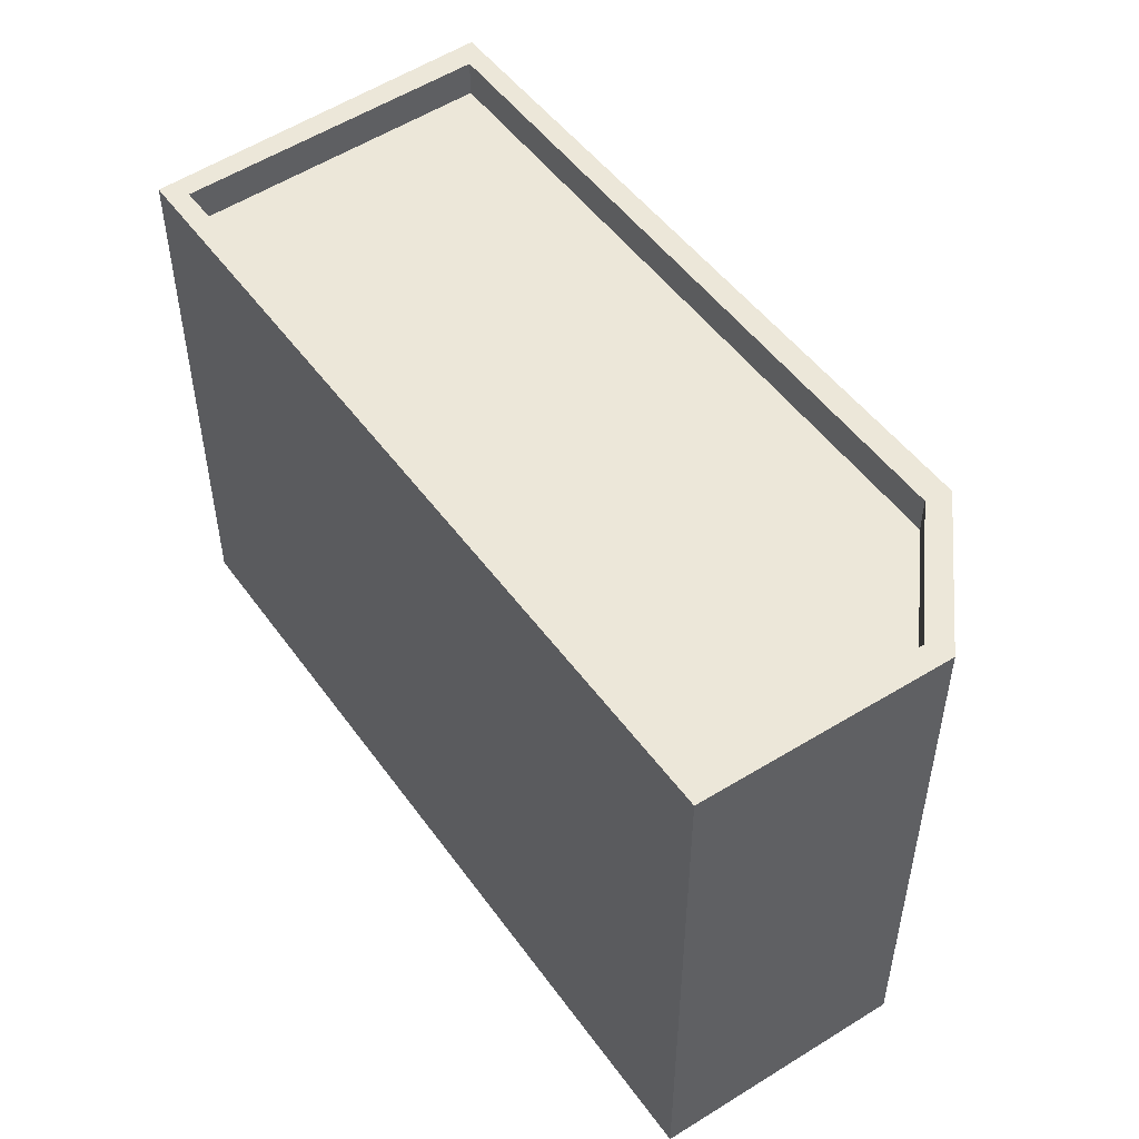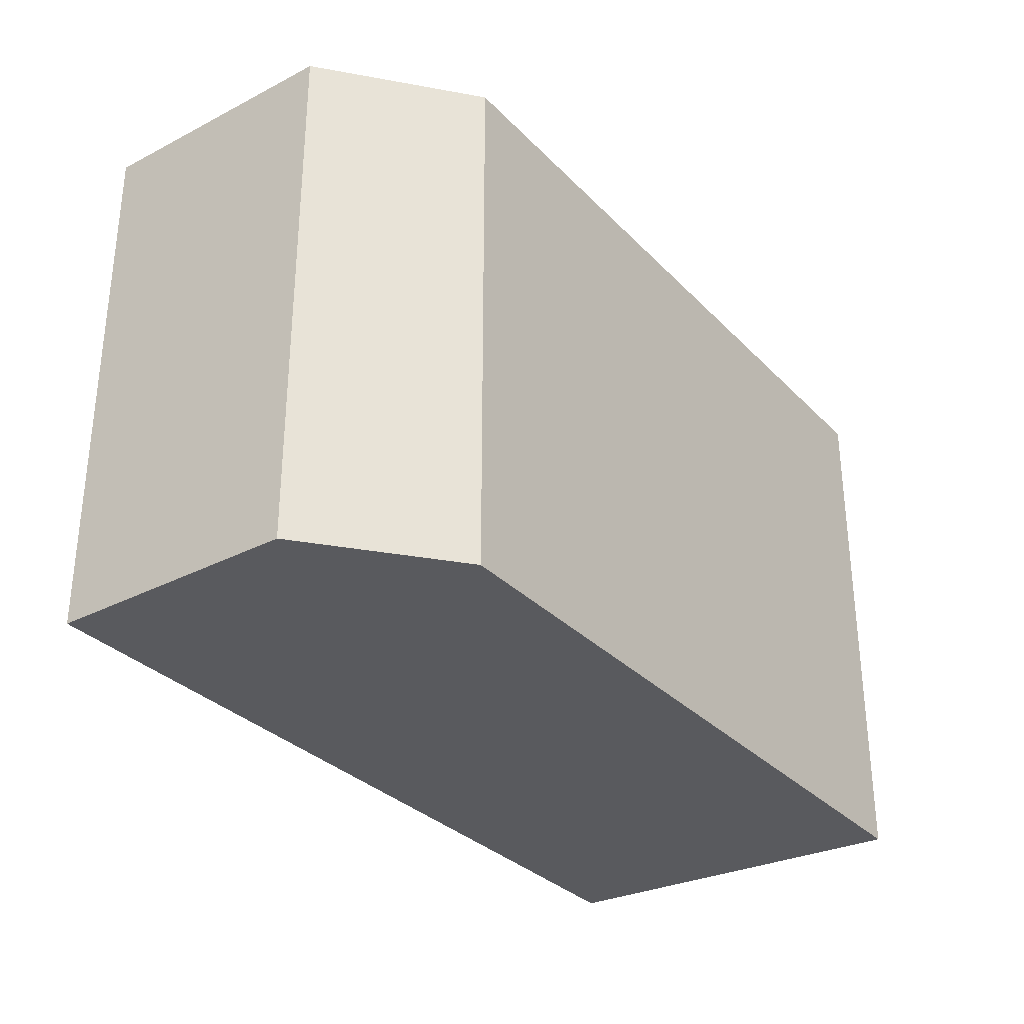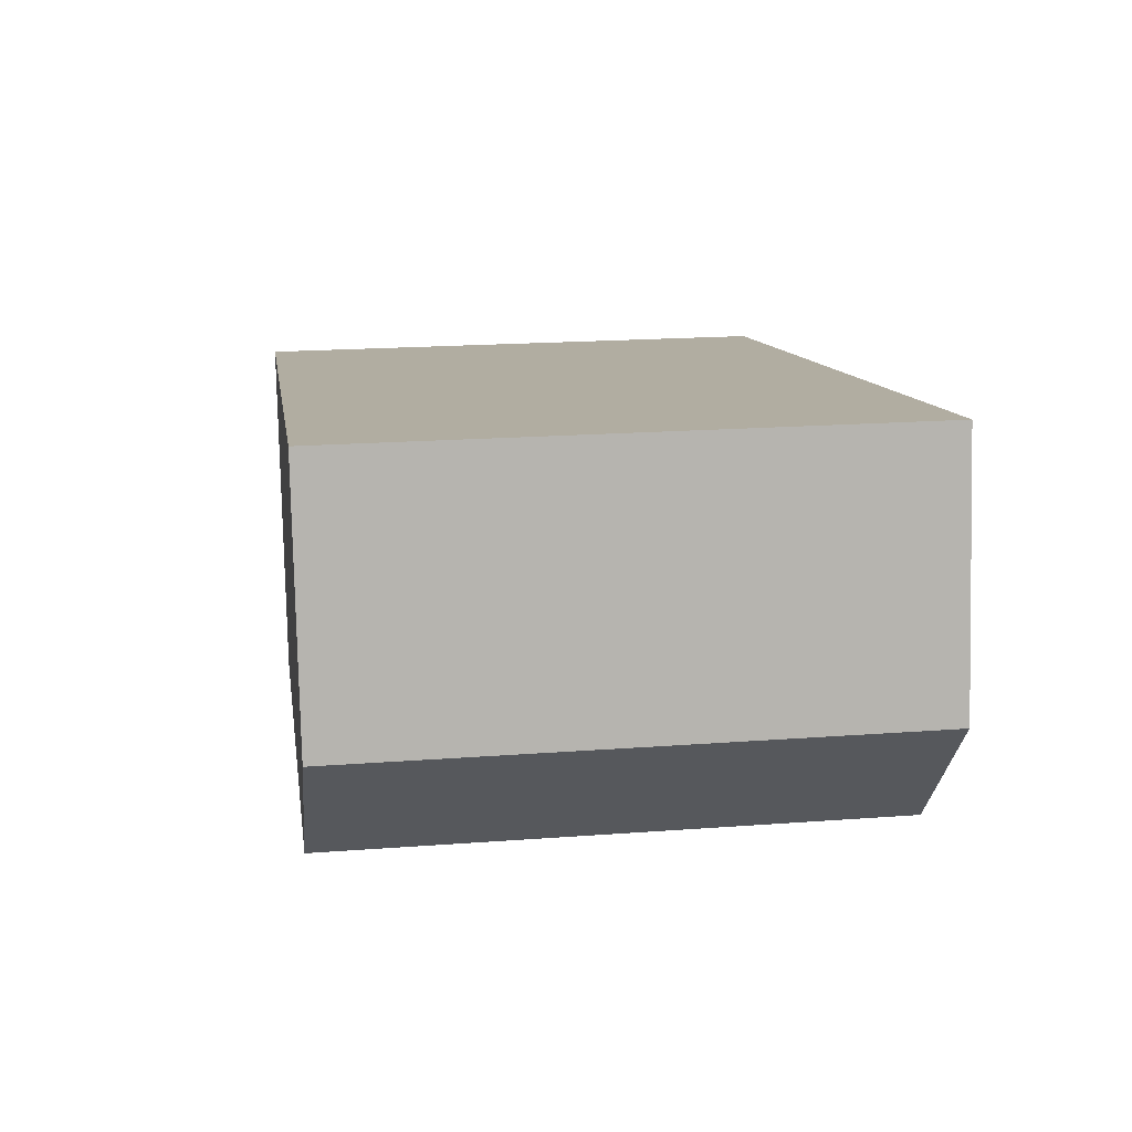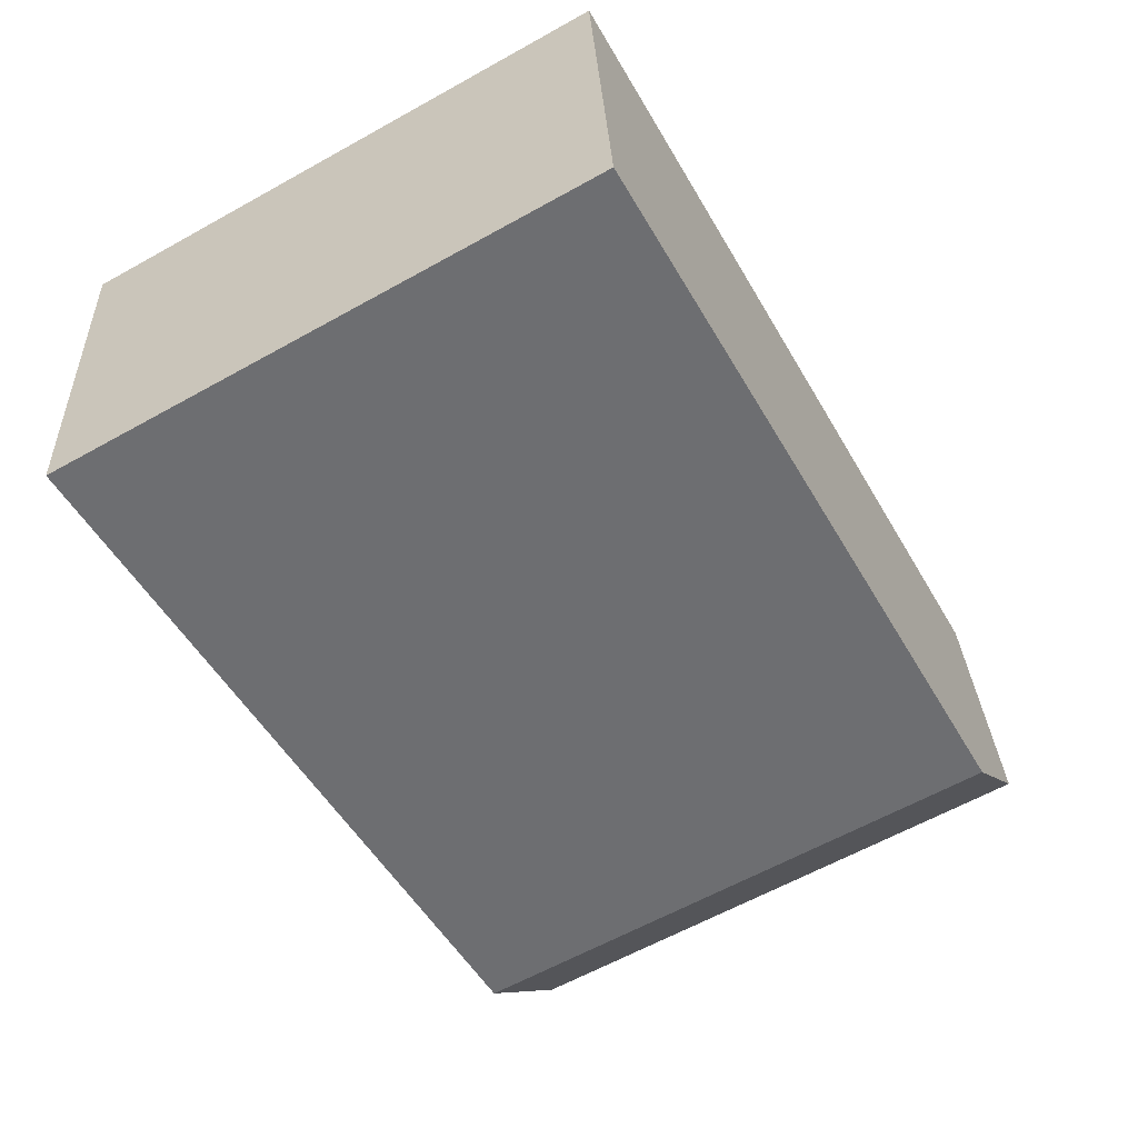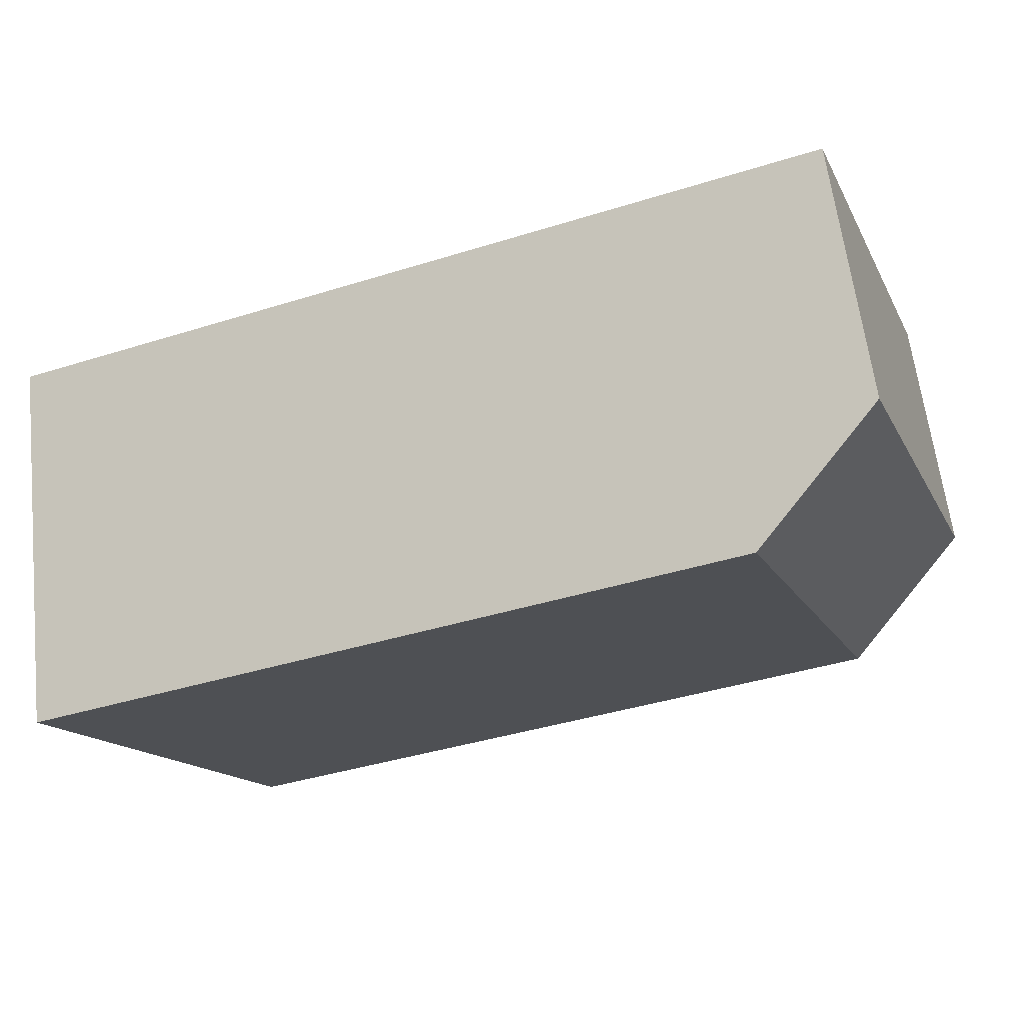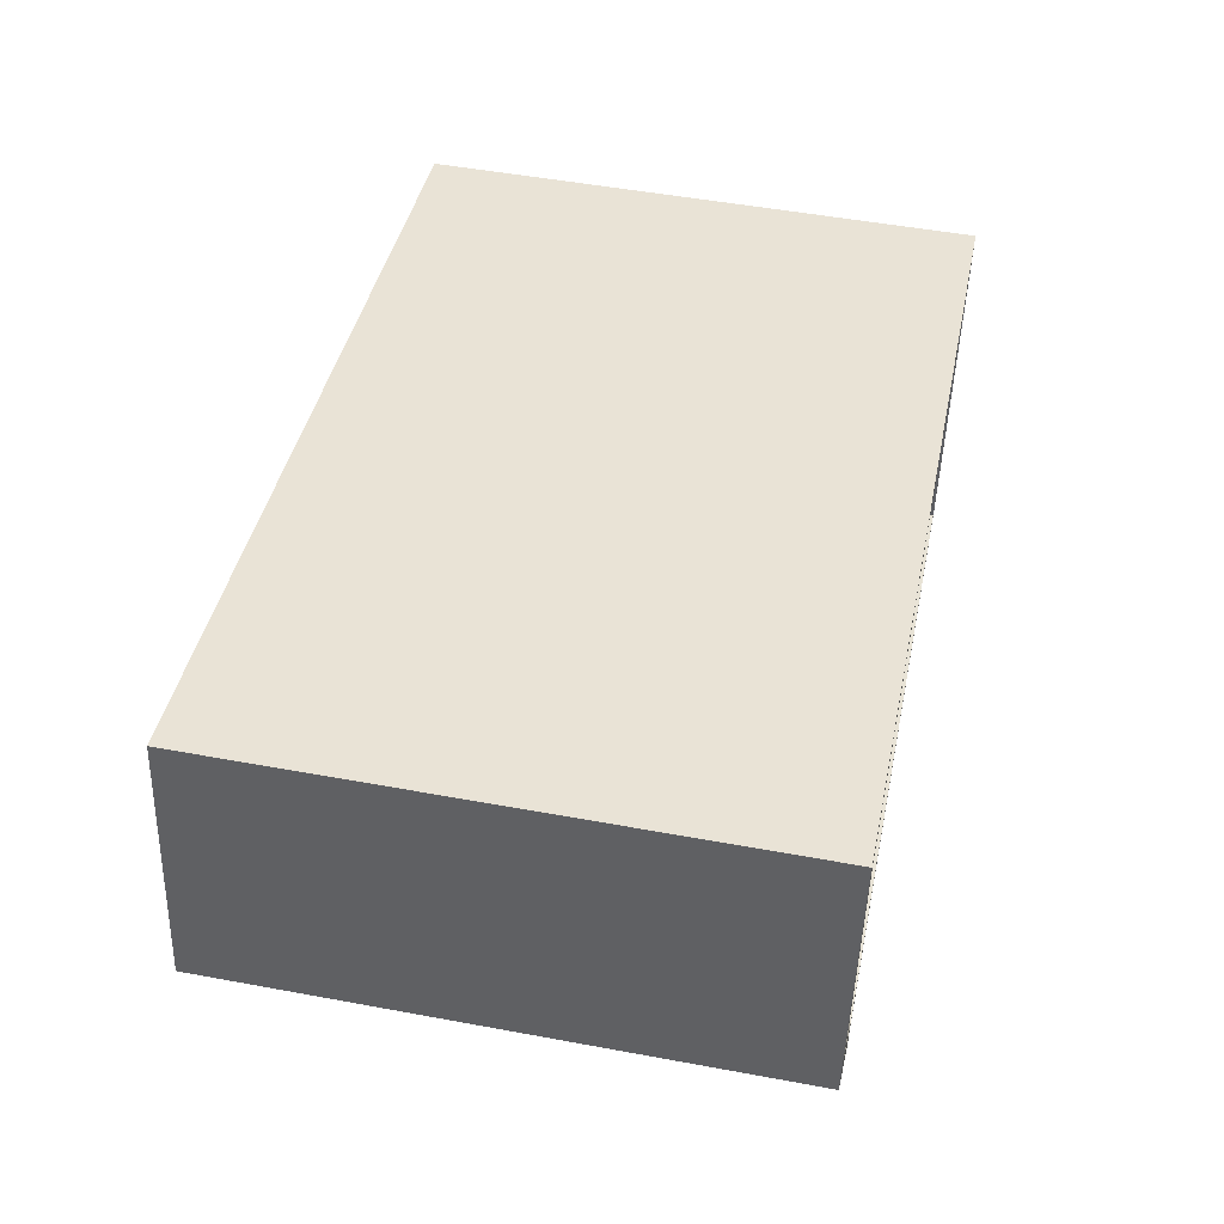
<metadata>
{"format":"obj","ext":"obj","renderer":"f3d","projection":"perspective","resolution":1024,"background":"white","views":[{"elev":49.6,"azim":46.6,"up":"+Y"},{"elev":-31.8,"azim":116.7,"up":"+Y"},{"elev":19.4,"azim":82.0,"up":"+Z"},{"elev":-61.9,"azim":-60.5,"up":"+Z"},{"elev":-14.8,"azim":18.9,"up":"+Z"},{"elev":50.2,"azim":101.5,"up":"+Z"}]}
</metadata>
<code>
v 9.897 0 -3.621
v 13.32 0 0.2912
v 12.1 0 7.626
v -12.6 0 3.714
v -11.62 0 -7.043
v 9.897 15.9 -3.621
v 13.32 15.9 0.2912
v -11.62 15.9 -7.043
v 12.1 15.9 7.626
v -12.6 15.9 3.714
v 9.653 14.84 -2.887
v 12.59 14.84 0.5356
v 11.36 14.84 6.648
v -11.86 14.84 3.225
v -10.88 14.84 -6.31
v 9.653 15.9 -2.887
v 11.36 15.9 6.648
v -10.88 15.9 -6.31
v 12.59 15.9 0.5356
v -11.86 15.9 3.225
f 1 2 3
f 4 5 1
f 1 3 4
f 5 1 6
f 1 2 7
f 4 5 8
f 2 3 9
f 3 4 9
f 1 6 7
f 5 6 8
f 2 7 9
f 4 10 8
f 4 9 10
f 11 12 13
f 11 13 14
f 11 15 14
f 11 12 16
f 11 15 16
f 12 13 17
f 13 14 17
f 15 14 18
f 12 16 19
f 12 19 17
f 15 16 18
f 14 17 20
f 14 18 20
f 6 16 7
f 16 7 19
f 6 16 18
f 7 19 17
f 7 17 9
f 6 8 18
f 17 9 10
f 8 18 20
f 17 20 10
f 8 20 10
f 3 2 1
f 1 5 4
f 4 3 1
f 6 1 5
f 7 2 1
f 8 5 4
f 9 3 2
f 9 4 3
f 7 6 1
f 8 6 5
f 9 7 2
f 8 10 4
f 10 9 4
f 13 12 11
f 14 13 11
f 14 15 11
f 16 12 11
f 16 15 11
f 17 13 12
f 17 14 13
f 18 14 15
f 19 16 12
f 17 19 12
f 18 16 15
f 20 17 14
f 20 18 14
f 7 16 6
f 19 7 16
f 18 16 6
f 17 19 7
f 9 17 7
f 18 8 6
f 10 9 17
f 20 18 8
f 10 20 17
f 10 20 8

</code>
